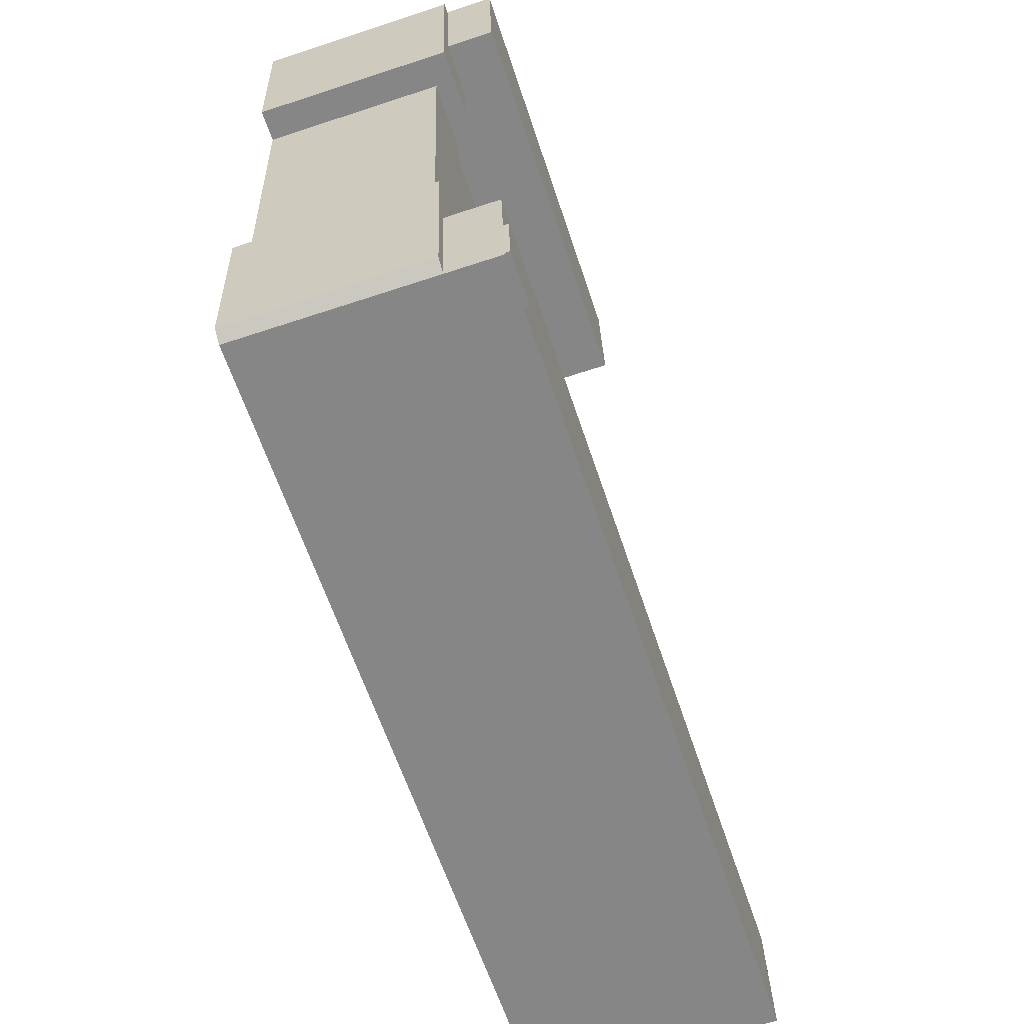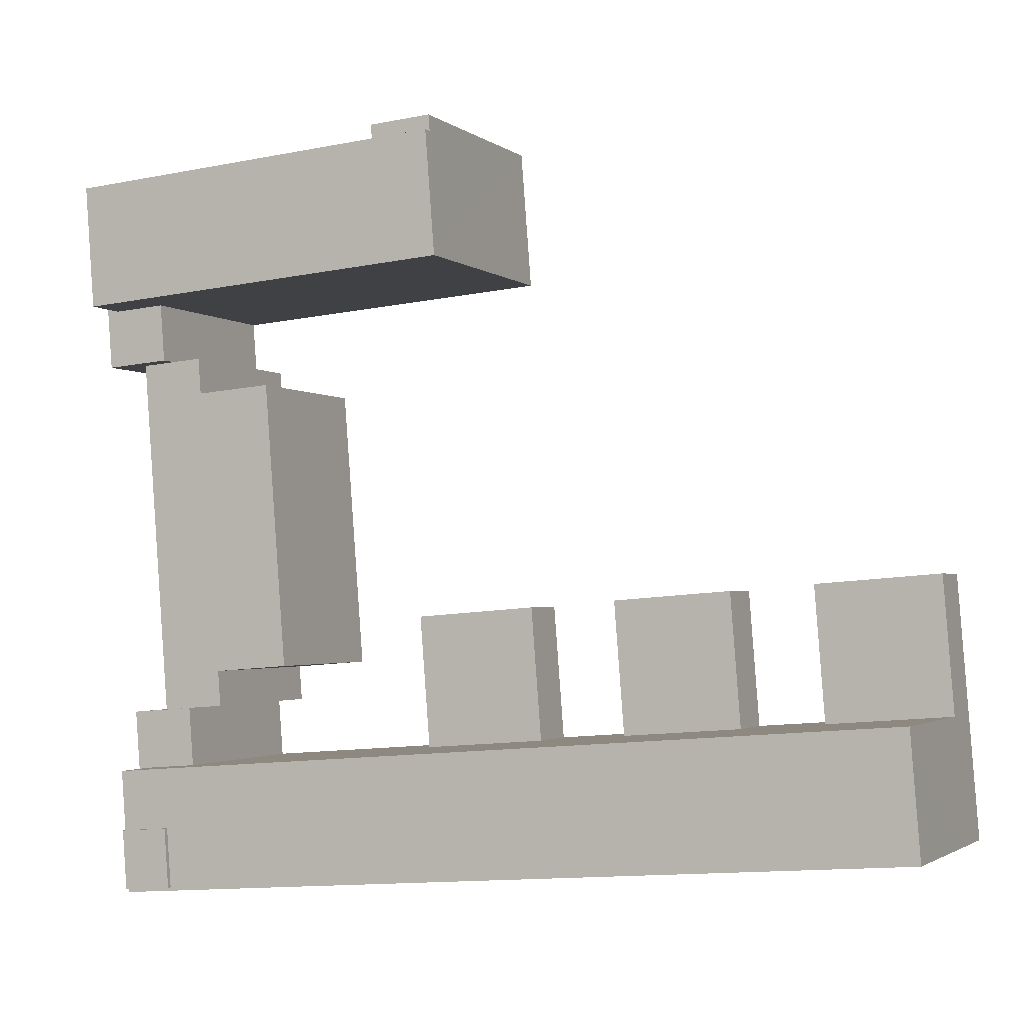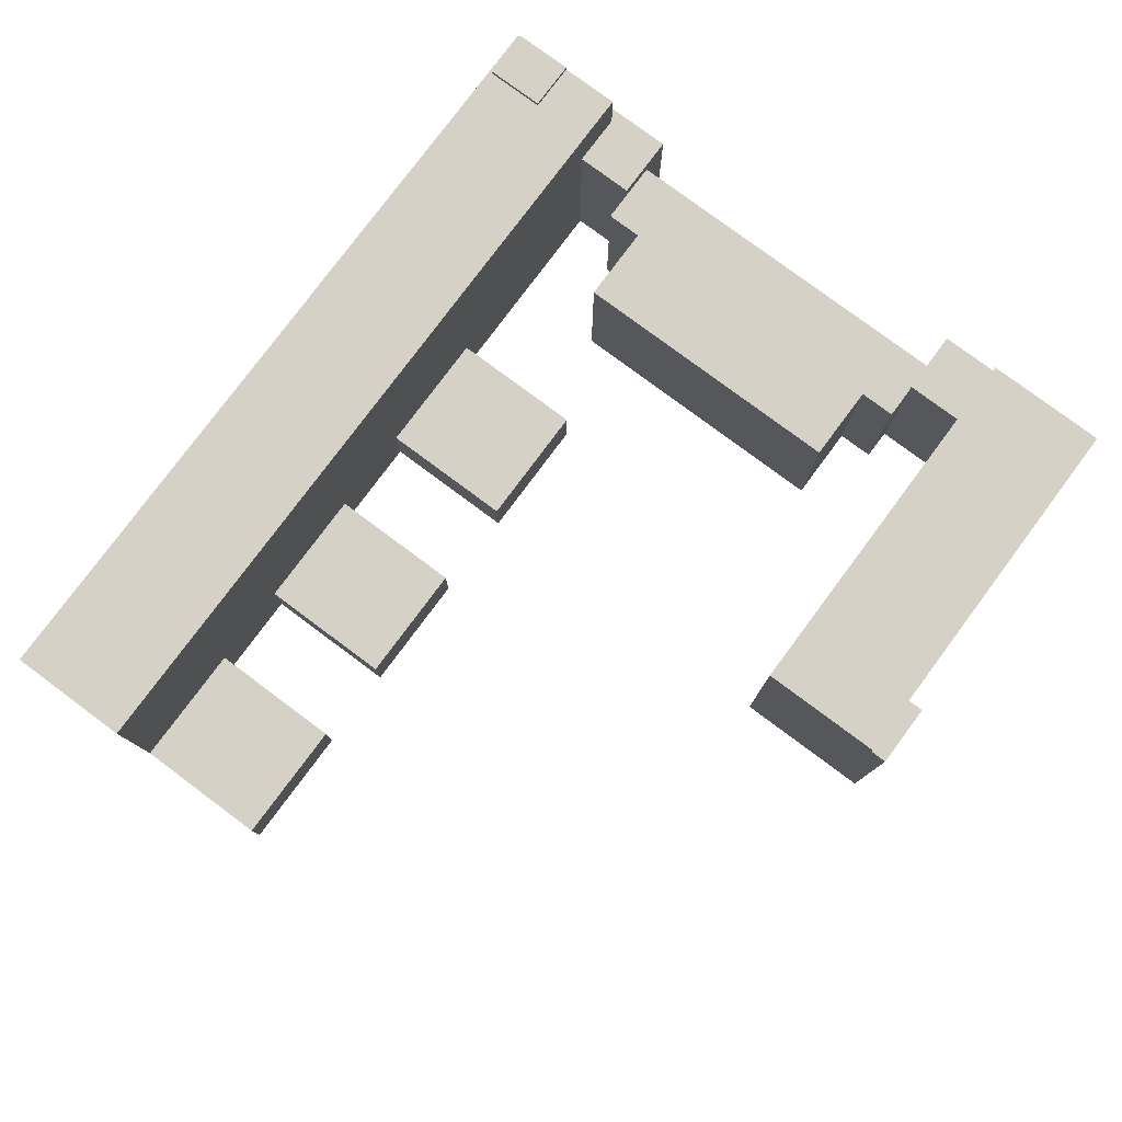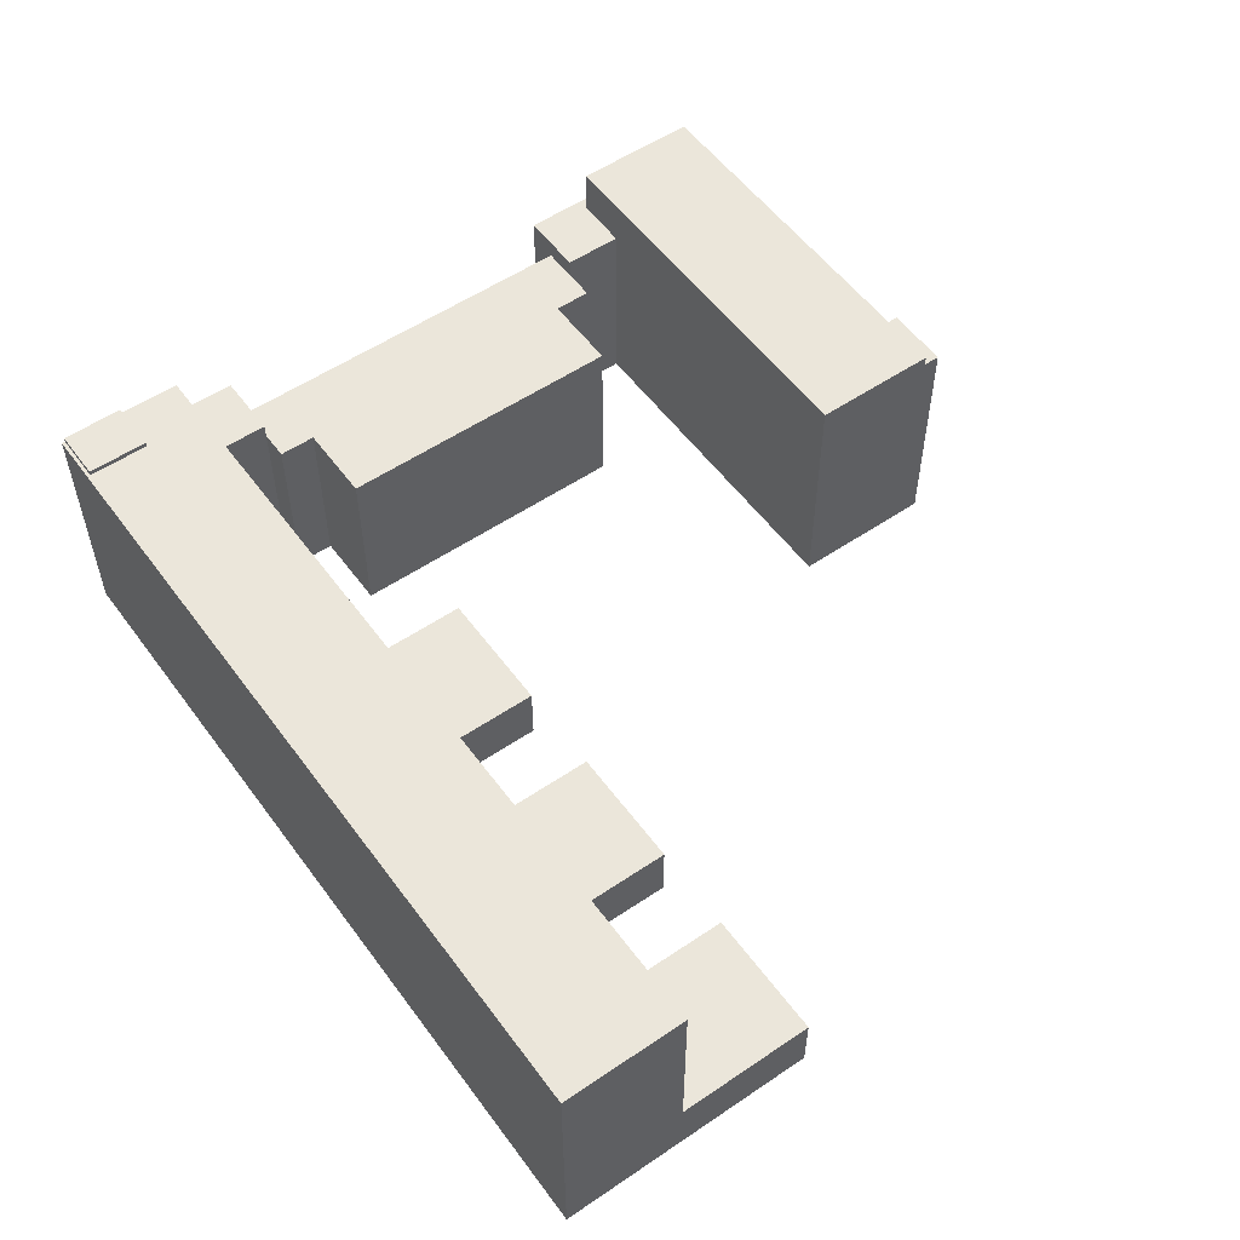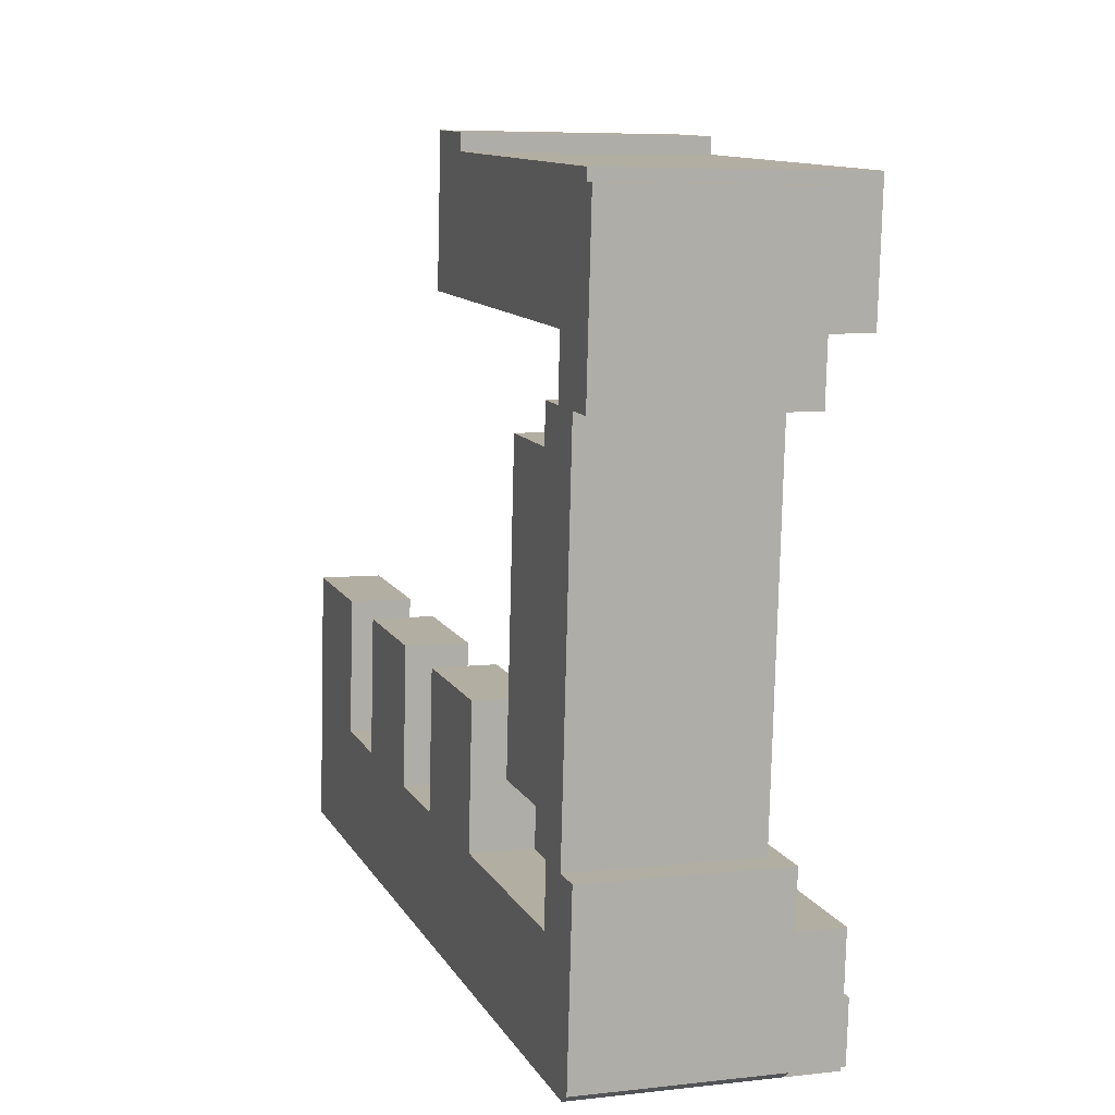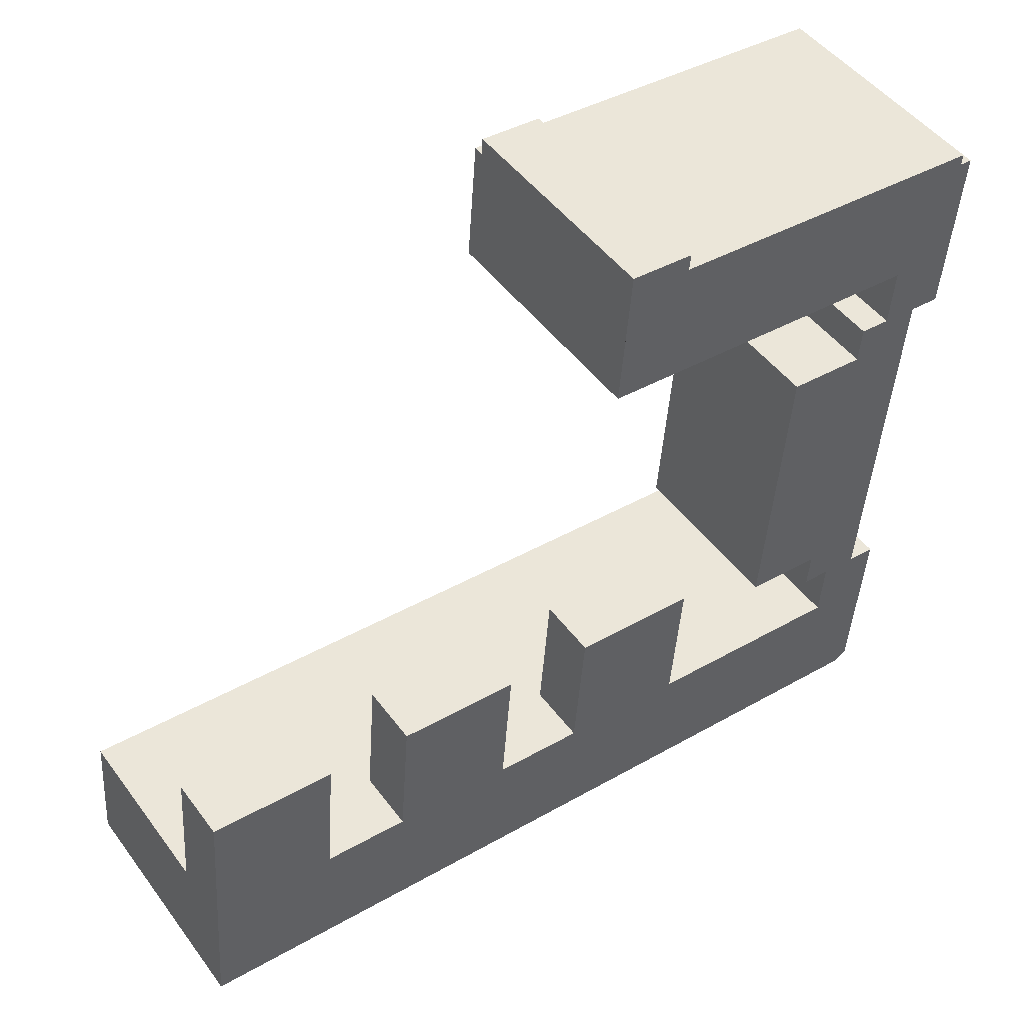
<metadata>
{"format":"obj","ext":"obj","renderer":"f3d","projection":"perspective","resolution":1024,"background":"white","views":[{"elev":-66.1,"azim":108.3,"up":"+Z"},{"elev":-2.1,"azim":-156.5,"up":"+Z"},{"elev":78.9,"azim":-48.9,"up":"+Y"},{"elev":54.7,"azim":-121.2,"up":"+Y"},{"elev":6.5,"azim":71.4,"up":"+Z"},{"elev":48.2,"azim":-34.9,"up":"+Z"}]}
</metadata>
<code>
v  82.48 19.09 -6.435
v  82.67 19.09 -4.008
v  83.71 19.09 -5.664
v  84.6 19.09 5.843
v  82.87 19.09 -1.471
v  83.44 19.09 5.934
v  85.07 19.09 11.78
v  78.08 19.09 6.352
v  78.55 19.09 12.29
v  81.58 19.54 48.79
v  82.04 19.54 54.65
v  86.87 19.54 48.37
v  88.1 19.54 48.28
v  87.32 19.54 54.23
v  89.44 19.54 65.53
v  88.21 19.54 65.63
v  81.58 17.67 48.79
v  78.23 17.67 45.33
v  78.52 17.67 49.03
v  85.04 17.67 48.52
v  84.75 17.67 44.82
v  68.08 17.67 16.75
v  70.36 17.67 45.94
v  75.95 17.67 16.14
v  82.19 17.67 12
v  75.67 17.67 12.51
v  78.55 17.67 12.29
v  78.91 17.67 12.26
v  82.48 24.23 -6.435
v  77.51 24.23 -5.709
v  82.5 24.23 -6.099
v  0.0005472 24.23 -0.0003712
v  0.9656 24.23 12.37
v  0.02669 24.23 0.3347
v  82.97 24.23 -0.1186
v  78.45 24.23 6.323
v  83.44 24.23 5.934
v  77.98 24.23 0.271
v  82.49 24.72 -6.098
v  77.98 24.72 0.271
v  82.96 24.72 -0.1177
v  77.51 24.72 -5.709
v  55.22 23.23 69.31
v  48.98 23.23 71.45
v  55.35 23.23 70.96
v  48.85 23.23 69.8
v  23.55 6.22 24.48
v  34.92 6.22 9.72
v  22.48 6.22 10.69
v  35.99 6.22 23.51
v  45.19 6.22 22.8
v  56.91 6.22 8.005
v  44.11 6.22 9.003
v  57.98 6.22 21.8
v  0.9652 6.22 12.37
v  14.86 6.22 25.16
v  13.78 6.22 11.37
v  2.041 6.22 26.16
v  48.85 24.23 69.8
v  87.32 24.23 54.23
v  47.88 24.23 57.31
v  88.3 24.23 66.73
v  85.07 -7.212e-16 11.78
v  82.19 -7.35e-16 12
v  84.6 -3.578e-16 5.844
v  84.13 1.275e-17 -0.2083
v  83.7 3.468e-16 -5.664
v  78.55 -7.524e-16 12.29
v  82.48 3.94e-16 -6.435
v  78.08 -3.89e-16 6.352
v  75.78 3.62e-16 -5.912
v  56.91 -4.901e-16 8.005
v  55.94 2.672e-16 -4.364
v  57.98 -1.335e-15 21.8
v  45.19 -1.396e-15 22.8
v  43.15 2.061e-16 -3.366
v  44.11 -5.513e-16 9.003
v  34.92 -5.952e-16 9.72
v  33.95 1.622e-16 -2.649
v  35.99 -1.44e-15 23.51
v  23.55 -1.499e-15 24.48
v  21.51 1.027e-16 -1.678
v  22.48 -6.546e-16 10.69
v  13.78 -6.962e-16 11.37
v  12.82 6.121e-17 -0.9997
v  14.86 -1.541e-15 25.16
v  2.041 -1.602e-15 26.16
v  0 0 0
v  0.9651 -7.574e-16 12.37
v  75.95 -9.882e-16 16.14
v  75.67 -7.662e-16 12.51
v  85.04 -2.971e-15 48.52
v  82.04 -3.346e-15 54.65
v  84.75 -2.744e-15 44.82
v  81.58 -2.987e-15 48.79
v  82.47 -9.57e-16 15.63
v  78.52 -3.002e-15 49.03
v  78.23 -2.775e-15 45.33
v  70.36 -2.813e-15 45.94
v  68.08 -1.026e-15 16.75
v  89.44 -4.013e-15 65.54
v  88.21 -4.019e-15 65.63
v  88.1 -2.956e-15 48.28
v  83.01 -4.111e-15 67.14
v  55.22 -4.244e-15 69.31
v  86.87 -2.962e-15 48.38
v  54.24 -3.479e-15 56.81
v  55.35 -4.345e-15 70.96
v  48.98 -4.375e-15 71.46
v  47.88 -3.509e-15 57.31
v  48.85 -4.274e-15 69.81
v  88.3 -4.086e-15 66.73
v  83.71 17.67 -5.664
v  82.48 17.67 -6.435
v  82.48 6.22 -6.435
v  82.04 17.67 54.65
v  88.21 17.67 65.63
v  88.1 17.67 48.28
v  78.08 17.67 6.352
v  78.08 6.22 6.352
v  87.32 23.23 54.23
v  47.88 23.23 57.31
v  0.9655 19.09 12.37
v  0.9654 17.67 12.37
v  88.3 23.23 66.73
v  88.3 19.54 66.73
v  55.22 19.54 69.31
v  85.07 17.67 11.78
v  0.0001628 6.22 0.0001979
v  0.0004072 17.67 -0.0001639
v  0.0004375 19.09 -0.0002088
g defaultobject
f 1 2 3
f 4 3 2
f 5 4 2
f 6 4 5
f 7 4 6
f 8 7 6
f 9 7 8
f 10 11 12
f 13 12 11
f 14 13 11
f 15 13 14
f 16 15 14
f 17 18 19
f 18 17 20
f 18 20 21
f 18 22 23
f 22 18 21
f 22 21 24
f 24 21 25
f 24 25 26
f 26 25 27
f 27 25 28
f 29 30 31
f 30 29 32
f 30 32 33
f 33 32 34
f 35 36 37
f 36 35 38
f 36 38 33
f 33 38 30
f 39 40 41
f 40 39 42
f 43 44 45
f 44 43 46
f 47 48 49
f 48 47 50
f 51 52 53
f 52 51 54
f 55 56 57
f 56 55 58
f 59 60 61
f 60 59 62
f 63 64 65
f 66 65 64
f 67 68 69
f 70 69 68
f 71 69 70
f 72 71 70
f 73 71 72
f 74 75 72
f 73 72 75
f 76 73 75
f 77 76 75
f 78 76 77
f 79 76 78
f 80 81 78
f 79 78 81
f 82 79 81
f 83 82 81
f 84 82 83
f 85 82 84
f 86 87 84
f 85 84 87
f 88 85 87
f 89 88 87
f 68 90 91
f 92 93 94
f 95 94 93
f 96 94 95
f 97 96 95
f 98 96 97
f 99 96 98
f 64 96 99
f 66 64 99
f 67 66 99
f 68 67 99
f 90 68 99
f 100 90 99
f 101 102 103
f 104 103 102
f 93 103 104
f 105 93 104
f 106 103 93
f 92 106 93
f 107 93 105
f 108 109 105
f 107 105 109
f 110 107 109
f 111 110 109
f 102 112 104
f 113 1 3
f 1 113 114
f 114 113 67
f 114 67 115
f 115 67 69
f 93 17 95
f 17 93 116
f 17 116 10
f 10 116 11
f 101 117 102
f 117 101 15
f 117 15 16
f 103 15 101
f 15 103 118
f 15 118 13
f 119 9 8
f 9 119 120
f 9 120 27
f 27 120 68
f 68 120 70
f 95 19 97
f 19 95 17
f 94 20 92
f 20 94 96
f 20 96 64
f 20 64 21
f 21 64 25
f 5 37 6
f 37 5 35
f 35 5 2
f 35 2 1
f 35 1 31
f 31 1 29
f 31 41 35
f 41 31 39
f 35 40 38
f 40 35 41
f 30 40 42
f 40 30 38
f 121 61 60
f 61 121 14
f 61 14 11
f 61 11 116
f 61 116 93
f 61 93 107
f 61 107 122
f 122 107 110
f 83 49 84
f 77 53 78
f 123 36 33
f 36 123 124
f 36 124 55
f 36 55 57
f 36 57 49
f 49 57 84
f 36 49 48
f 36 48 53
f 53 48 78
f 36 53 52
f 36 52 72
f 36 72 8
f 8 72 119
f 119 72 70
f 119 70 120
f 8 37 36
f 37 8 6
f 106 118 103
f 118 106 92
f 118 92 20
f 118 20 13
f 13 20 17
f 13 17 10
f 13 10 12
f 59 125 62
f 125 59 126
f 126 59 43
f 126 43 112
f 112 43 104
f 43 59 46
f 104 127 105
f 127 104 43
f 61 46 59
f 46 109 44
f 109 46 61
f 109 61 122
f 109 122 110
f 109 110 111
f 9 128 7
f 128 9 25
f 25 9 28
f 28 9 27
f 25 63 128
f 63 25 64
f 58 89 87
f 89 58 55
f 89 55 88
f 88 55 124
f 88 124 123
f 88 123 33
f 88 33 129
f 129 33 34
f 129 34 130
f 130 34 131
f 131 34 32
f 121 16 14
f 16 121 60
f 16 60 62
f 16 62 126
f 126 62 125
f 117 112 102
f 112 117 126
f 126 117 16
f 113 66 67
f 66 113 65
f 65 113 63
f 63 113 128
f 128 113 3
f 128 3 4
f 128 4 7
f 30 39 31
f 39 30 42
f 108 44 109
f 44 108 45
f 105 45 108
f 45 105 127
f 45 127 43
f 68 26 27
f 26 68 91
f 91 24 26
f 24 91 90
f 98 19 18
f 19 98 97
f 83 47 49
f 47 83 81
f 78 50 80
f 50 78 48
f 80 47 81
f 47 80 50
f 72 54 74
f 54 72 52
f 74 51 75
f 51 74 54
f 77 51 53
f 51 77 75
f 84 56 86
f 56 84 57
f 86 58 87
f 58 86 56
f 90 22 24
f 22 90 100
f 98 23 99
f 23 98 18
f 100 23 22
f 23 100 99
f 29 131 32
f 131 29 130
f 130 29 129
f 129 29 88
f 88 29 85
f 85 29 82
f 82 29 79
f 79 29 76
f 76 29 73
f 73 29 71
f 71 29 115
f 71 115 69
f 115 29 114
f 114 29 1

</code>
